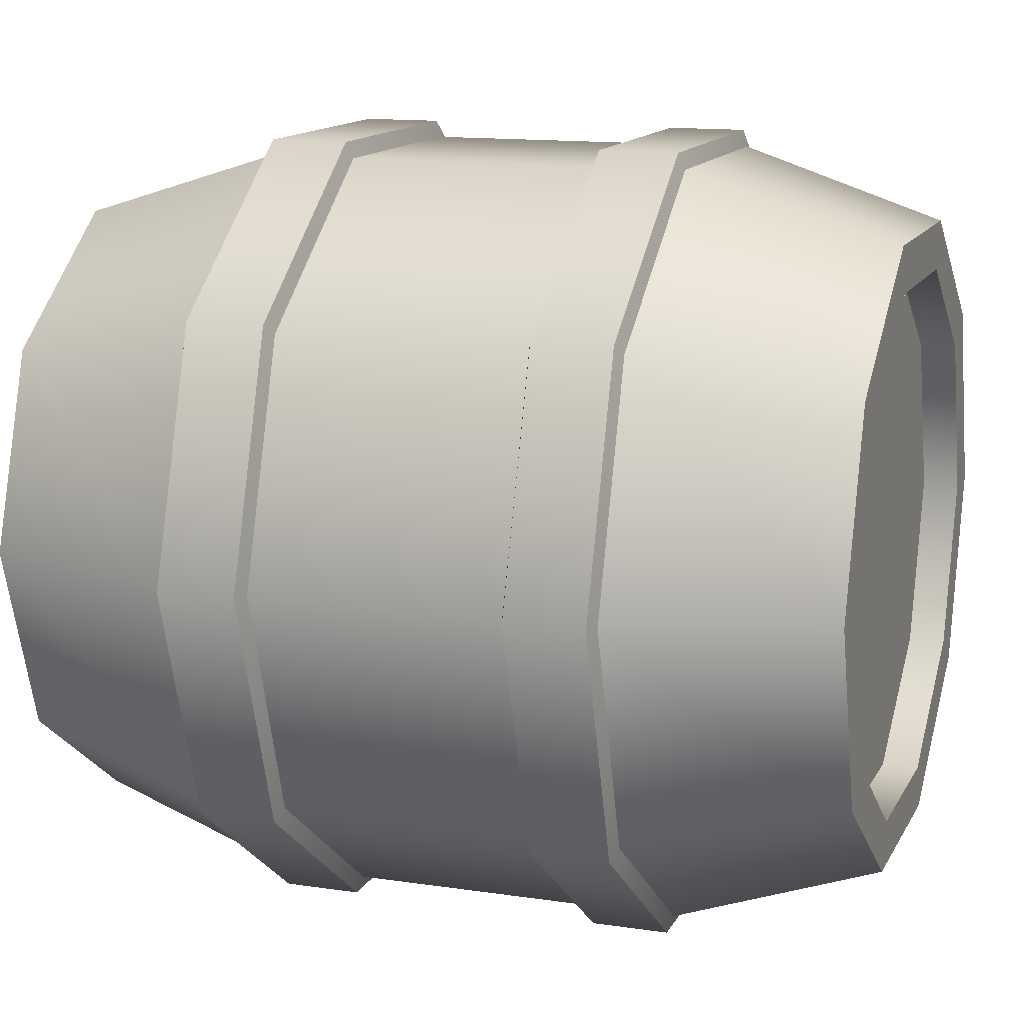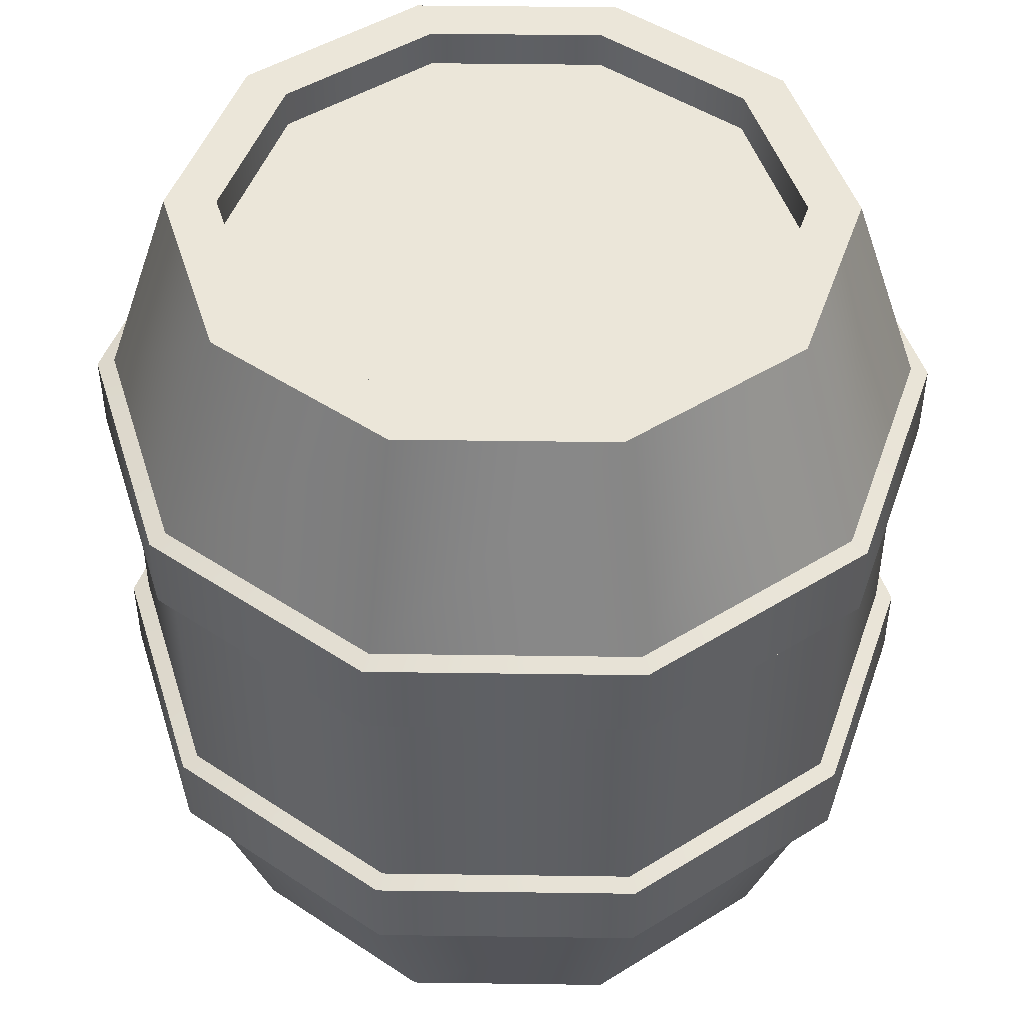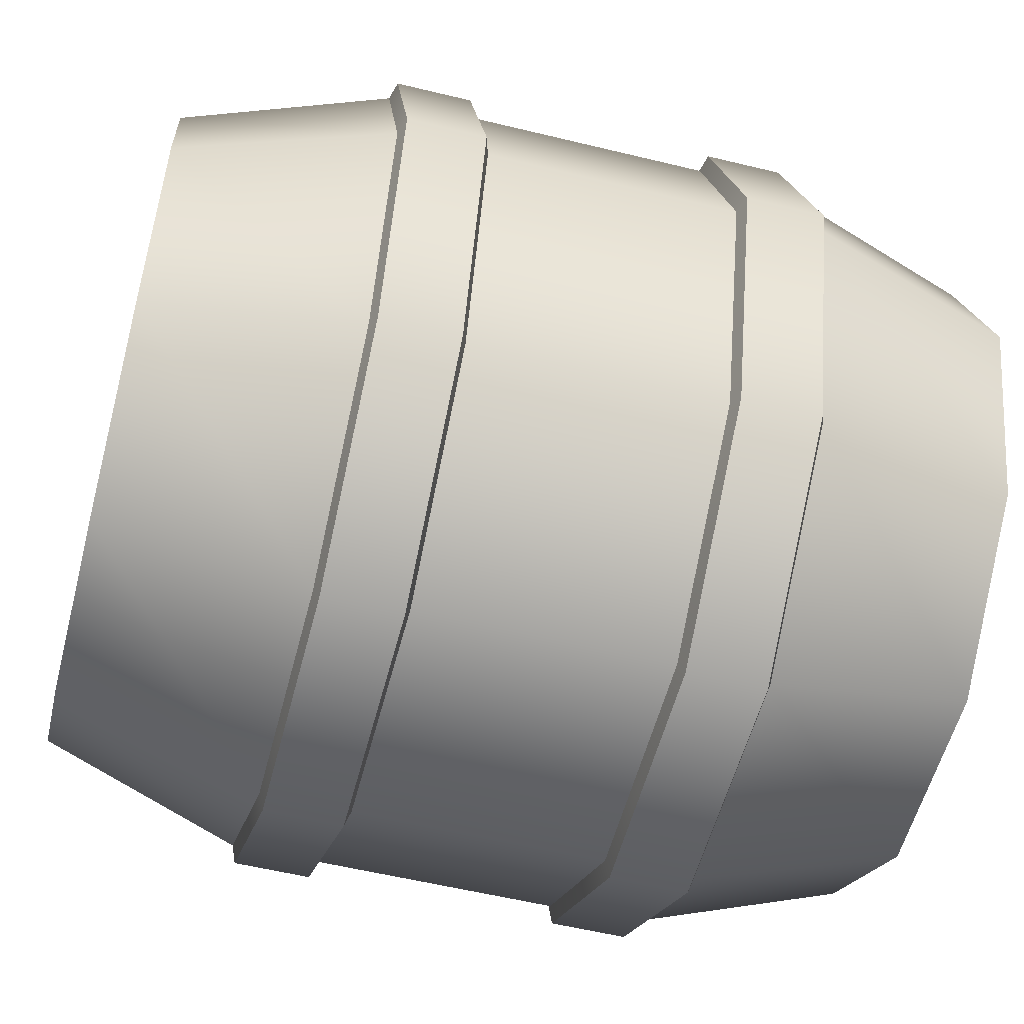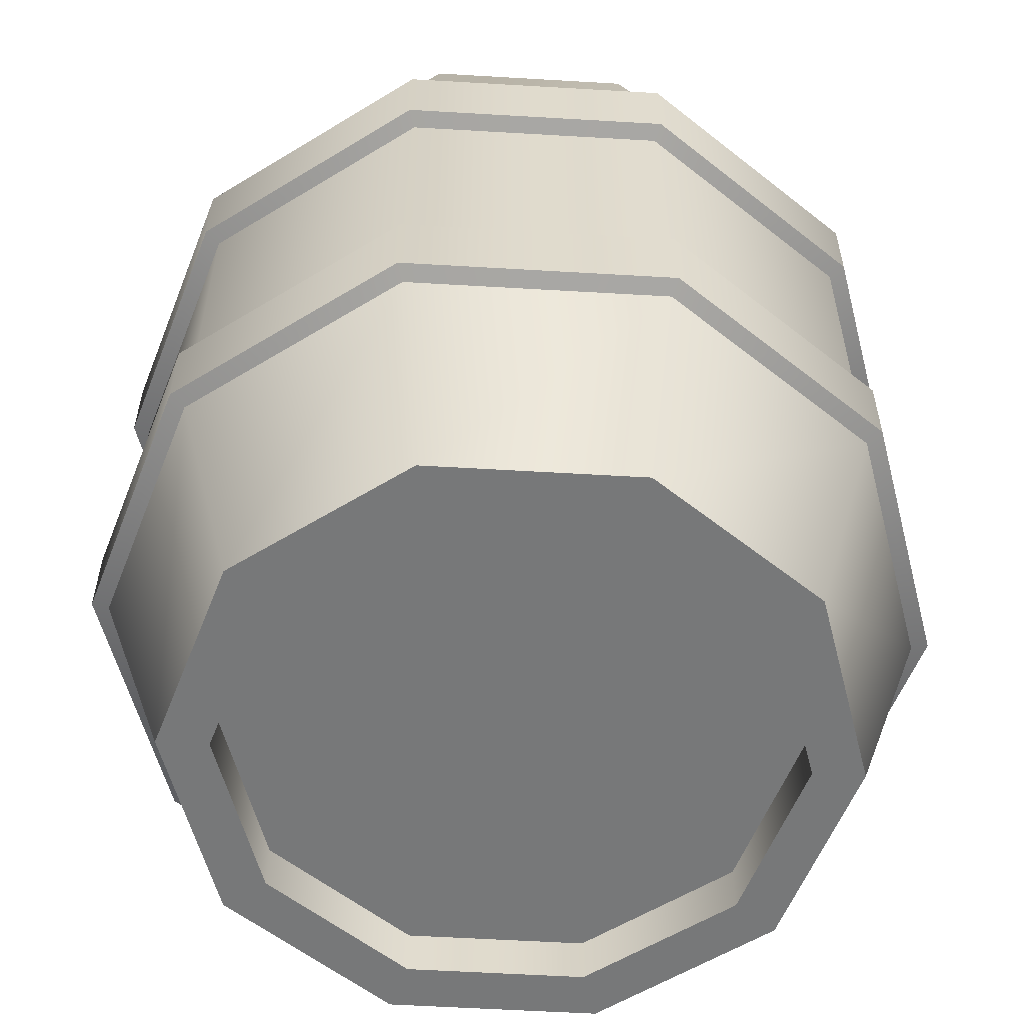
<metadata>
{"format":"obj","ext":"obj","renderer":"f3d","projection":"perspective","resolution":1024,"background":"white","views":[{"elev":13.4,"azim":108.8,"up":"+Z"},{"elev":46.9,"azim":0.9,"up":"+Y"},{"elev":-55.8,"azim":-104.4,"up":"+Z"},{"elev":-57.4,"azim":140.5,"up":"+Y"}]}
</metadata>
<code>
g Barrel
v 0.3749 0.08082 0.2723
v 0.4633 3.052e-07 -3.042e-07
v 0.4633 0.08082 -2.948e-07
v 0.3749 0.08082 0.2723
v 0.3749 3.376e-07 0.2723
v 0.1432 0.08082 0.4407
v 0.1432 3.577e-07 0.4407
v -0.1432 0.08082 0.4407
v -0.1432 3.577e-07 0.4407
v -0.3749 0.08082 0.2723
v -0.3749 3.376e-07 0.2723
v -0.4633 0.08082 -3.353e-07
v -0.4633 3.052e-07 -3.447e-07
v -0.3749 0.08082 -0.2723
v -0.4633 3.052e-07 -3.447e-07
v -0.4633 0.08082 -3.353e-07
v -0.3749 0.08082 -0.2723
v -0.3749 1.201e-07 -0.2723
v -0.1432 0.08082 -0.4407
v -0.1432 1.001e-07 -0.4407
v 0.1432 0.08082 -0.4407
v 0.1432 1.001e-07 -0.4407
v 0.3749 0.08082 -0.2723
v 0.3749 1.201e-07 -0.2723
v 0.4633 0.08082 -2.948e-07
v 0.4633 3.052e-07 -3.042e-07
v 0.3749 1.347 -0.2723
v 0.4633 1.408 8.578e-08
v 0.4633 1.347 9.127e-08
v 0.3749 1.347 -0.2723
v 0.3749 1.408 -0.2723
v 0.1432 1.347 -0.4407
v 0.1432 1.408 -0.4407
v -0.1432 1.347 -0.4407
v -0.1432 1.408 -0.4407
v -0.3749 1.347 -0.2723
v -0.3749 1.408 -0.2723
v -0.4633 1.347 1.318e-07
v -0.4633 1.408 1.263e-07
v -0.3749 1.347 0.2723
v -0.4633 1.408 1.263e-07
v -0.4633 1.347 1.318e-07
v -0.3749 1.347 0.2723
v -0.3749 1.408 0.2723
v -0.1432 1.347 0.4407
v -0.1432 1.408 0.4407
v 0.1432 1.347 0.4407
v 0.1432 1.408 0.4407
v 0.3749 1.347 0.2723
v 0.3749 1.408 0.2723
v 0.4633 1.347 9.127e-08
v 0.4633 1.408 8.578e-08
v -0.5358 0.914 0.3893
v -0.6623 0.4973 -3.461e-07
v -0.6623 0.914 1.953e-07
v -0.5358 0.4973 0.3893
v -0.2047 0.914 0.6299
v -0.2047 0.4973 0.6299
v 0.2047 0.914 0.6299
v 0.2047 0.4973 0.6299
v 0.5358 0.914 0.3893
v 0.5358 0.4973 0.3893
v 0.6623 0.914 1.374e-07
v 0.6623 0.4973 -2.882e-07
v 0.5358 0.914 -0.3893
v 0.5358 0.4973 -0.3893
v 0.2047 0.914 -0.6299
v 0.2047 0.4973 -0.6299
v -0.5358 0.4973 -0.3893
v -0.6623 0.914 1.953e-07
v -0.6623 0.4973 -3.461e-07
v -0.5358 0.914 -0.3893
v -0.2047 0.4973 -0.6299
v -0.2047 0.914 -0.6299
v 0.2047 0.4973 -0.6299
v 0.2047 0.914 -0.6299
v -0.5592 0.4879 0.4063
v -0.6912 0.3576 -3.571e-07
v -0.6912 0.4879 -3.538e-07
v -0.5592 0.3576 0.4063
v -0.2136 0.4879 0.6574
v -0.2136 0.3576 0.6574
v 0.2136 0.4879 0.6574
v 0.2136 0.3576 0.6574
v 0.5592 0.4879 0.4063
v 0.5592 0.3576 0.4063
v 0.6912 0.4879 9.776e-07
v 0.6912 0.3576 9.744e-07
v 0.5592 0.4879 -0.4063
v 0.5592 0.3576 -0.4063
v 0.2136 0.4879 -0.6574
v 0.2136 0.3576 -0.6574
v -0.5592 0.3576 -0.4063
v -0.6912 0.4879 -3.538e-07
v -0.6912 0.3576 -3.571e-07
v -0.5592 0.4879 -0.4063
v -0.2136 0.3576 -0.6574
v -0.2136 0.4879 -0.6574
v 0.2136 0.3576 -0.6574
v 0.2136 0.4879 -0.6574
v -0.5358 0.3483 0.3893
v -0.5466 3.052e-07 -3.537e-07
v -0.6623 0.3483 -3.553e-07
v -0.4422 3.435e-07 0.3213
v -0.2047 0.3483 0.6299
v -0.1689 6.197e-08 0.5198
v 0.2047 0.3483 0.6299
v 0.1689 6.197e-08 0.5198
v 0.5358 0.3483 0.3893
v 0.4422 3.435e-07 0.3213
v 0.6623 0.3483 -2.974e-07
v 0.5466 3.052e-07 -3.059e-07
v 0.5358 0.3483 -0.3893
v 0.4422 1.143e-07 -0.3213
v 0.2047 0.3483 -0.6299
v 0.1689 3.958e-07 -0.5198
v -0.4422 1.143e-07 -0.3213
v -0.6623 0.3483 -3.553e-07
v -0.5466 3.052e-07 -3.537e-07
v -0.5358 0.3483 -0.3893
v -0.1689 3.958e-07 -0.5198
v -0.2047 0.3483 -0.6299
v 0.1689 3.958e-07 -0.5198
v 0.2047 0.3483 -0.6299
v -0.5358 0.4973 0.3893
v -0.6912 0.4879 -3.538e-07
v -0.6623 0.4973 -3.461e-07
v -0.5592 0.4879 0.4063
v -0.2047 0.4973 0.6299
v -0.2136 0.4879 0.6574
v 0.2047 0.4973 0.6299
v 0.2136 0.4879 0.6574
v 0.5358 0.4973 0.3893
v 0.5592 0.4879 0.4063
v 0.6623 0.4973 -2.882e-07
v 0.6912 0.4879 9.776e-07
v 0.5358 0.4973 -0.3893
v 0.5592 0.4879 -0.4063
v 0.2047 0.4973 -0.6299
v 0.2136 0.4879 -0.6574
v -0.5592 0.4879 -0.4063
v -0.6623 0.4973 -3.461e-07
v -0.6912 0.4879 -3.538e-07
v -0.5358 0.4973 -0.3893
v -0.2136 0.4879 -0.6574
v -0.2047 0.4973 -0.6299
v 0.2136 0.4879 -0.6574
v 0.2047 0.4973 -0.6299
v 0.5358 0.3483 -0.3893
v 0.2136 0.3576 -0.6574
v 0.2047 0.3483 -0.6299
v 0.5592 0.3576 -0.4063
v 0.6623 0.3483 -2.974e-07
v 0.6912 0.3576 9.744e-07
v 0.5358 0.3483 0.3893
v 0.5592 0.3576 0.4063
v 0.2047 0.3483 0.6299
v 0.2136 0.3576 0.6574
v -0.2047 0.3483 0.6299
v -0.2136 0.3576 0.6574
v -0.5358 0.3483 0.3893
v -0.5592 0.3576 0.4063
v -0.6623 0.3483 -3.553e-07
v -0.6912 0.3576 -3.571e-07
v -0.2136 0.3576 -0.6574
v 0.2047 0.3483 -0.6299
v 0.2136 0.3576 -0.6574
v -0.2047 0.3483 -0.6299
v -0.5592 0.3576 -0.4063
v -0.5358 0.3483 -0.3893
v -0.6912 0.3576 -3.571e-07
v -0.6623 0.3483 -3.553e-07
v -0.4422 3.435e-07 0.3213
v -0.4633 3.052e-07 -3.447e-07
v -0.5466 3.052e-07 -3.537e-07
v -0.3749 3.376e-07 0.2723
v -0.1689 6.197e-08 0.5198
v -0.1432 3.577e-07 0.4407
v 0.1689 6.197e-08 0.5198
v 0.1432 3.577e-07 0.4407
v 0.4422 3.435e-07 0.3213
v 0.3749 3.376e-07 0.2723
v 0.5466 3.052e-07 -3.059e-07
v 0.4633 3.052e-07 -3.042e-07
v 0.4422 1.143e-07 -0.3213
v 0.3749 1.201e-07 -0.2723
v 0.1689 3.958e-07 -0.5198
v 0.1432 1.001e-07 -0.4407
v -0.3749 1.201e-07 -0.2723
v -0.5466 3.052e-07 -3.537e-07
v -0.4633 3.052e-07 -3.447e-07
v -0.4422 1.143e-07 -0.3213
v -0.1432 1.001e-07 -0.4407
v -0.1689 3.958e-07 -0.5198
v 0.1432 1.001e-07 -0.4407
v 0.1689 3.958e-07 -0.5198
v 0.4633 0.08082 -2.948e-07
v -0.3749 0.08082 -0.2723
v -0.4633 0.08082 -3.353e-07
v 0.3749 0.08082 -0.2723
v 0.1432 0.08082 -0.4407
v -0.1432 0.08082 -0.4407
v -0.4633 0.08082 -3.353e-07
v 0.3749 0.08082 0.2723
v 0.4633 0.08082 -2.948e-07
v -0.3749 0.08082 0.2723
v -0.1432 0.08082 0.4407
v 0.1432 0.08082 0.4407
v 0.5592 0.9233 -0.4063
v 0.2136 1.054 -0.6574
v 0.2136 0.9233 -0.6574
v 0.5592 1.054 -0.4063
v 0.6912 0.9233 -1.133e-06
v 0.6912 1.054 -1.146e-06
v 0.5592 0.9233 0.4063
v 0.5592 1.054 0.4063
v 0.2136 0.9233 0.6574
v 0.2136 1.054 0.6574
v -0.2136 0.9233 0.6574
v -0.2136 1.054 0.6574
v -0.5592 0.9233 0.4063
v -0.5592 1.054 0.4063
v -0.6912 0.9233 1.987e-07
v -0.6912 1.054 1.853e-07
v -0.2136 1.054 -0.6574
v 0.2136 0.9233 -0.6574
v 0.2136 1.054 -0.6574
v -0.2136 0.9233 -0.6574
v -0.5592 1.054 -0.4063
v -0.5592 0.9233 -0.4063
v -0.6912 1.054 1.853e-07
v -0.6912 0.9233 1.987e-07
v 0.5358 1.063 -0.3893
v 0.1689 1.408 -0.5198
v 0.2047 1.063 -0.6299
v 0.4422 1.408 -0.3213
v 0.6623 1.063 1.221e-07
v 0.5466 1.408 8.687e-08
v 0.5358 1.063 0.3893
v 0.4422 1.408 0.3213
v 0.2047 1.063 0.6299
v 0.1689 1.408 0.5198
v -0.2047 1.063 0.6299
v -0.1689 1.408 0.5198
v -0.5358 1.063 0.3893
v -0.4422 1.408 0.3213
v -0.6623 1.063 1.8e-07
v -0.5466 1.408 1.347e-07
v -0.1689 1.408 -0.5198
v 0.2047 1.063 -0.6299
v 0.1689 1.408 -0.5198
v -0.2047 1.063 -0.6299
v -0.4422 1.408 -0.3213
v -0.5358 1.063 -0.3893
v -0.5466 1.408 1.347e-07
v -0.6623 1.063 1.8e-07
v 0.5358 0.914 -0.3893
v 0.2136 0.9233 -0.6574
v 0.2047 0.914 -0.6299
v 0.5592 0.9233 -0.4063
v 0.6623 0.914 1.374e-07
v 0.6912 0.9233 -1.133e-06
v 0.5358 0.914 0.3893
v 0.5592 0.9233 0.4063
v 0.2047 0.914 0.6299
v 0.2136 0.9233 0.6574
v -0.2047 0.914 0.6299
v -0.2136 0.9233 0.6574
v -0.5358 0.914 0.3893
v -0.5592 0.9233 0.4063
v -0.6623 0.914 1.953e-07
v -0.6912 0.9233 1.987e-07
v -0.2136 0.9233 -0.6574
v 0.2047 0.914 -0.6299
v 0.2136 0.9233 -0.6574
v -0.2047 0.914 -0.6299
v -0.5592 0.9233 -0.4063
v -0.5358 0.914 -0.3893
v -0.6912 0.9233 1.987e-07
v -0.6623 0.914 1.953e-07
v -0.5358 1.063 0.3893
v -0.6912 1.054 1.853e-07
v -0.6623 1.063 1.8e-07
v -0.5592 1.054 0.4063
v -0.2047 1.063 0.6299
v -0.2136 1.054 0.6574
v 0.2047 1.063 0.6299
v 0.2136 1.054 0.6574
v 0.5358 1.063 0.3893
v 0.5592 1.054 0.4063
v 0.6623 1.063 1.221e-07
v 0.6912 1.054 -1.146e-06
v 0.5358 1.063 -0.3893
v 0.5592 1.054 -0.4063
v 0.2047 1.063 -0.6299
v 0.2136 1.054 -0.6574
v -0.5592 1.054 -0.4063
v -0.6623 1.063 1.8e-07
v -0.6912 1.054 1.853e-07
v -0.5358 1.063 -0.3893
v -0.2136 1.054 -0.6574
v -0.2047 1.063 -0.6299
v 0.2136 1.054 -0.6574
v 0.2047 1.063 -0.6299
v 0.4422 1.408 -0.3213
v 0.1432 1.408 -0.4407
v 0.1689 1.408 -0.5198
v 0.3749 1.408 -0.2723
v 0.5466 1.408 8.687e-08
v 0.4633 1.408 8.578e-08
v 0.4422 1.408 0.3213
v 0.3749 1.408 0.2723
v 0.1689 1.408 0.5198
v 0.1432 1.408 0.4407
v -0.1689 1.408 0.5198
v -0.1432 1.408 0.4407
v -0.4422 1.408 0.3213
v -0.3749 1.408 0.2723
v -0.5466 1.408 1.347e-07
v -0.4633 1.408 1.263e-07
v -0.1432 1.408 -0.4407
v 0.1689 1.408 -0.5198
v 0.1432 1.408 -0.4407
v -0.1689 1.408 -0.5198
v -0.3749 1.408 -0.2723
v -0.4422 1.408 -0.3213
v -0.4633 1.408 1.263e-07
v -0.5466 1.408 1.347e-07
v 0.4633 1.347 9.127e-08
v -0.3749 1.347 0.2723
v -0.4633 1.347 1.318e-07
v 0.3749 1.347 0.2723
v 0.1432 1.347 0.4407
v -0.1432 1.347 0.4407
v -0.4633 1.347 1.318e-07
v 0.3749 1.347 -0.2723
v 0.4633 1.347 9.127e-08
v -0.3749 1.347 -0.2723
v -0.1432 1.347 -0.4407
v 0.1432 1.347 -0.4407
f 3 2 1
f 5 4 2
f 4 5 6
f 7 6 5
f 6 7 8
f 9 8 7
f 8 9 10
f 11 10 9
f 10 11 12
f 13 12 11
f 16 15 14
f 18 17 15
f 17 18 19
f 20 19 18
f 19 20 21
f 22 21 20
f 21 22 23
f 24 23 22
f 23 24 25
f 26 25 24
f 29 28 27
f 31 30 28
f 30 31 32
f 33 32 31
f 32 33 34
f 35 34 33
f 34 35 36
f 37 36 35
f 36 37 38
f 39 38 37
f 42 41 40
f 44 43 41
f 43 44 45
f 46 45 44
f 45 46 47
f 48 47 46
f 47 48 49
f 50 49 48
f 49 50 51
f 52 51 50
f 55 54 53
f 56 53 54
f 53 56 57
f 58 57 56
f 57 58 59
f 60 59 58
f 59 60 61
f 62 61 60
f 61 62 63
f 64 63 62
f 63 64 65
f 66 65 64
f 65 66 67
f 68 67 66
f 71 70 69
f 72 69 70
f 69 72 73
f 74 73 72
f 73 74 75
f 76 75 74
f 79 78 77
f 80 77 78
f 77 80 81
f 82 81 80
f 81 82 83
f 84 83 82
f 83 84 85
f 86 85 84
f 85 86 87
f 88 87 86
f 87 88 89
f 90 89 88
f 89 90 91
f 92 91 90
f 95 94 93
f 96 93 94
f 93 96 97
f 98 97 96
f 97 98 99
f 100 99 98
f 103 102 101
f 104 101 102
f 101 104 105
f 106 105 104
f 105 106 107
f 108 107 106
f 107 108 109
f 110 109 108
f 109 110 111
f 112 111 110
f 111 112 113
f 114 113 112
f 113 114 115
f 116 115 114
f 119 118 117
f 120 117 118
f 117 120 121
f 122 121 120
f 121 122 123
f 124 123 122
f 127 126 125
f 128 125 126
f 125 128 129
f 130 129 128
f 129 130 131
f 132 131 130
f 131 132 133
f 134 133 132
f 133 134 135
f 136 135 134
f 135 136 137
f 138 137 136
f 137 138 139
f 140 139 138
f 143 142 141
f 144 141 142
f 141 144 145
f 146 145 144
f 145 146 147
f 148 147 146
f 151 150 149
f 152 149 150
f 149 152 153
f 154 153 152
f 153 154 155
f 156 155 154
f 155 156 157
f 158 157 156
f 157 158 159
f 160 159 158
f 159 160 161
f 162 161 160
f 161 162 163
f 164 163 162
f 167 166 165
f 168 165 166
f 165 168 169
f 170 169 168
f 169 170 171
f 172 171 170
f 175 174 173
f 176 173 174
f 173 176 177
f 178 177 176
f 177 178 179
f 180 179 178
f 179 180 181
f 182 181 180
f 181 182 183
f 184 183 182
f 183 184 185
f 186 185 184
f 185 186 187
f 188 187 186
f 191 190 189
f 192 189 190
f 189 192 193
f 194 193 192
f 193 194 195
f 196 195 194
f 199 198 197
f 200 197 198
f 200 198 201
f 202 201 198
f 205 204 203
f 206 203 204
f 206 204 207
f 208 207 204
f 211 210 209
f 212 209 210
f 209 212 213
f 214 213 212
f 213 214 215
f 216 215 214
f 215 216 217
f 218 217 216
f 217 218 219
f 220 219 218
f 219 220 221
f 222 221 220
f 221 222 223
f 224 223 222
f 227 226 225
f 228 225 226
f 225 228 229
f 230 229 228
f 229 230 231
f 232 231 230
f 235 234 233
f 236 233 234
f 233 236 237
f 238 237 236
f 237 238 239
f 240 239 238
f 239 240 241
f 242 241 240
f 241 242 243
f 244 243 242
f 243 244 245
f 246 245 244
f 245 246 247
f 248 247 246
f 251 250 249
f 252 249 250
f 249 252 253
f 254 253 252
f 253 254 255
f 256 255 254
f 259 258 257
f 260 257 258
f 257 260 261
f 262 261 260
f 261 262 263
f 264 263 262
f 263 264 265
f 266 265 264
f 265 266 267
f 268 267 266
f 267 268 269
f 270 269 268
f 269 270 271
f 272 271 270
f 275 274 273
f 276 273 274
f 273 276 277
f 278 277 276
f 277 278 279
f 280 279 278
f 283 282 281
f 284 281 282
f 281 284 285
f 286 285 284
f 285 286 287
f 288 287 286
f 287 288 289
f 290 289 288
f 289 290 291
f 292 291 290
f 291 292 293
f 294 293 292
f 293 294 295
f 296 295 294
f 299 298 297
f 300 297 298
f 297 300 301
f 302 301 300
f 301 302 303
f 304 303 302
f 307 306 305
f 308 305 306
f 305 308 309
f 310 309 308
f 309 310 311
f 312 311 310
f 311 312 313
f 314 313 312
f 313 314 315
f 316 315 314
f 315 316 317
f 318 317 316
f 317 318 319
f 320 319 318
f 323 322 321
f 324 321 322
f 321 324 325
f 326 325 324
f 325 326 327
f 328 327 326
f 331 330 329
f 332 329 330
f 332 330 333
f 334 333 330
f 337 336 335
f 338 335 336
f 338 336 339
f 340 339 336

</code>
